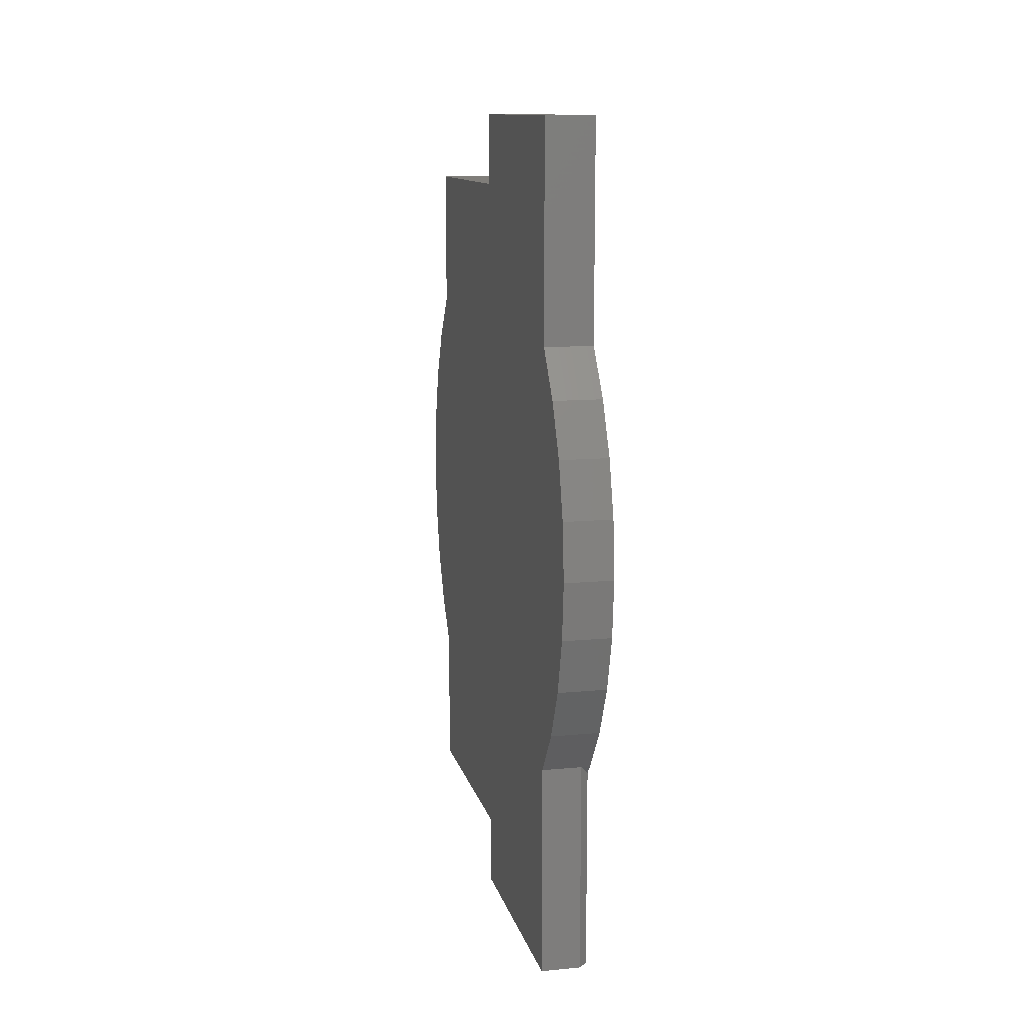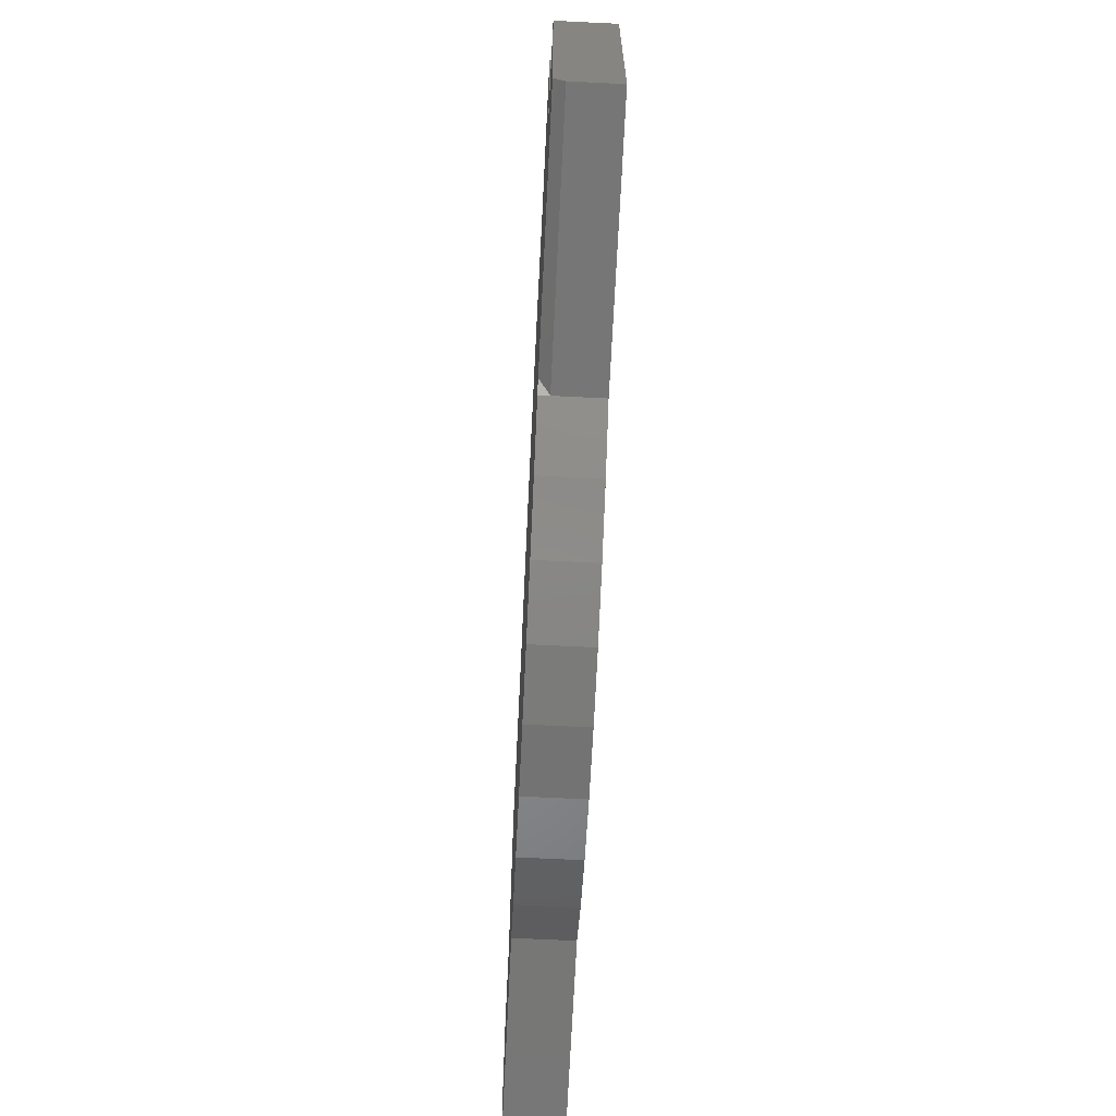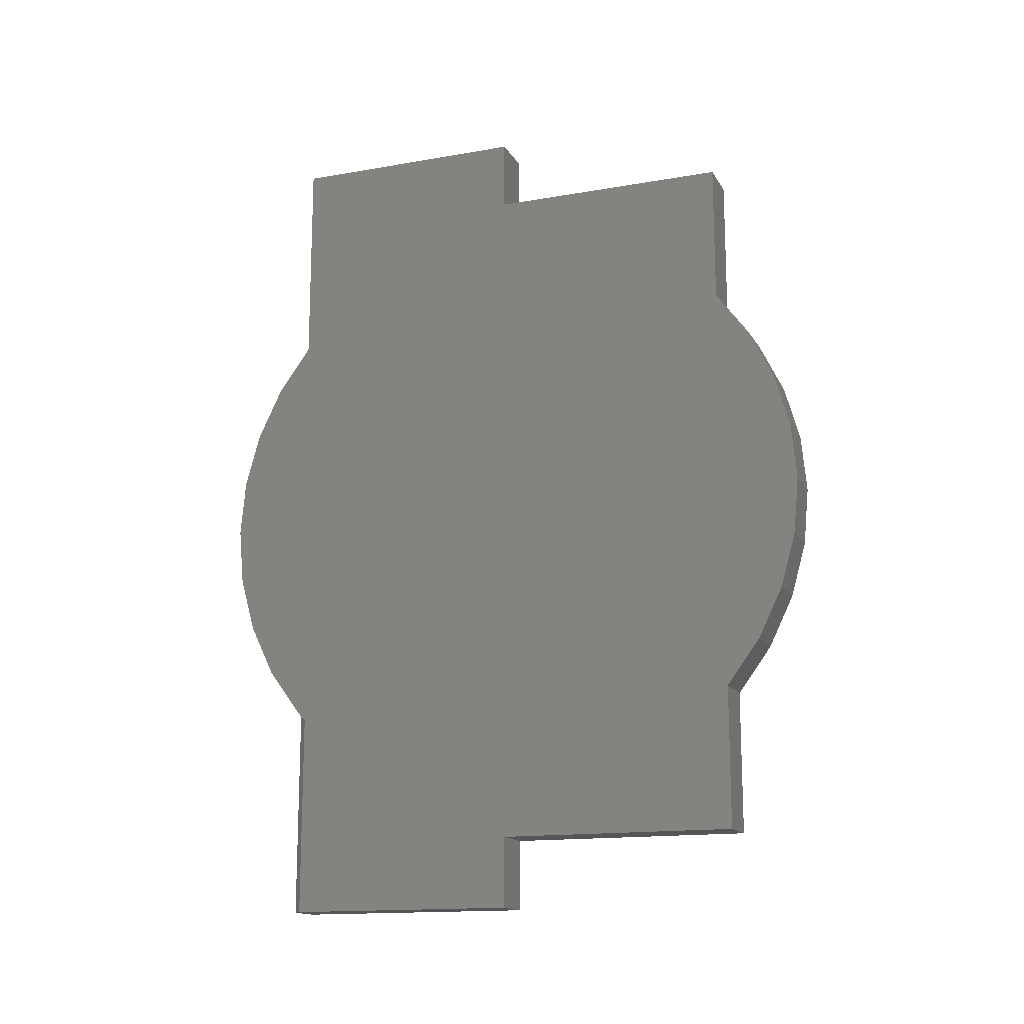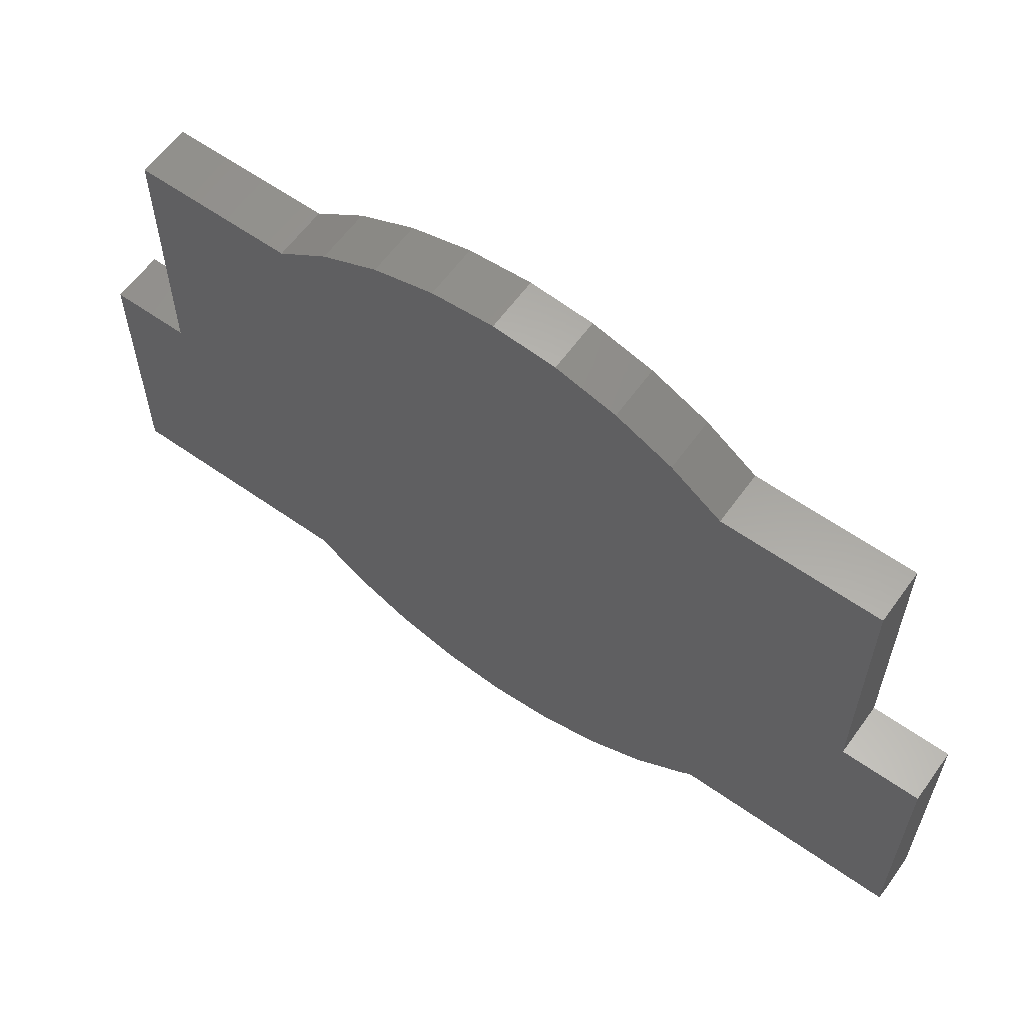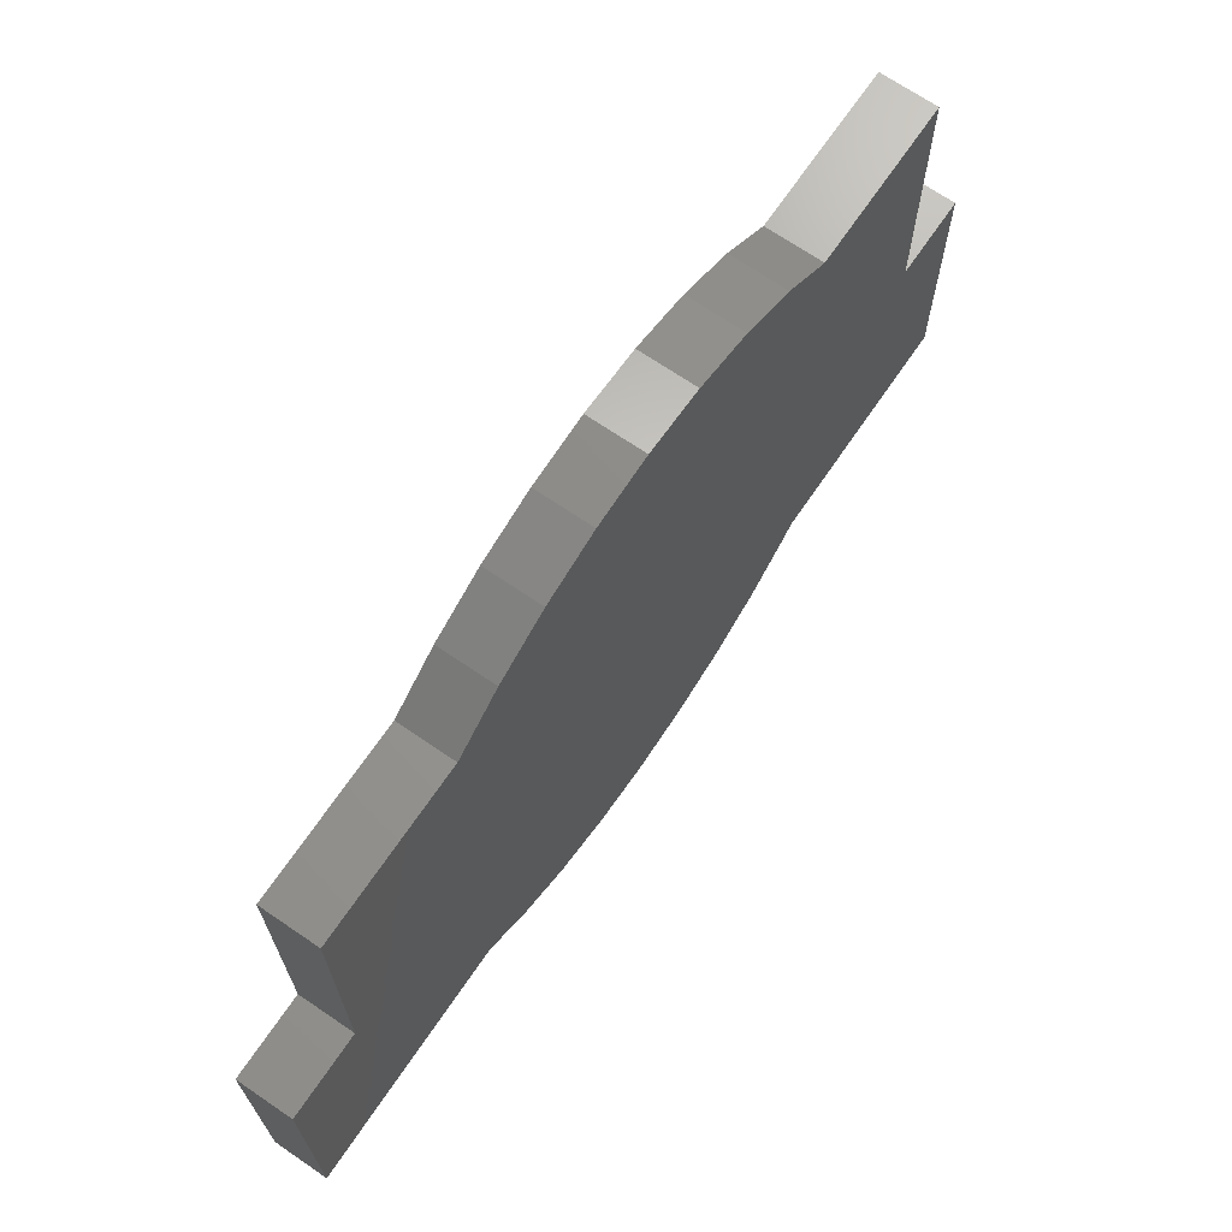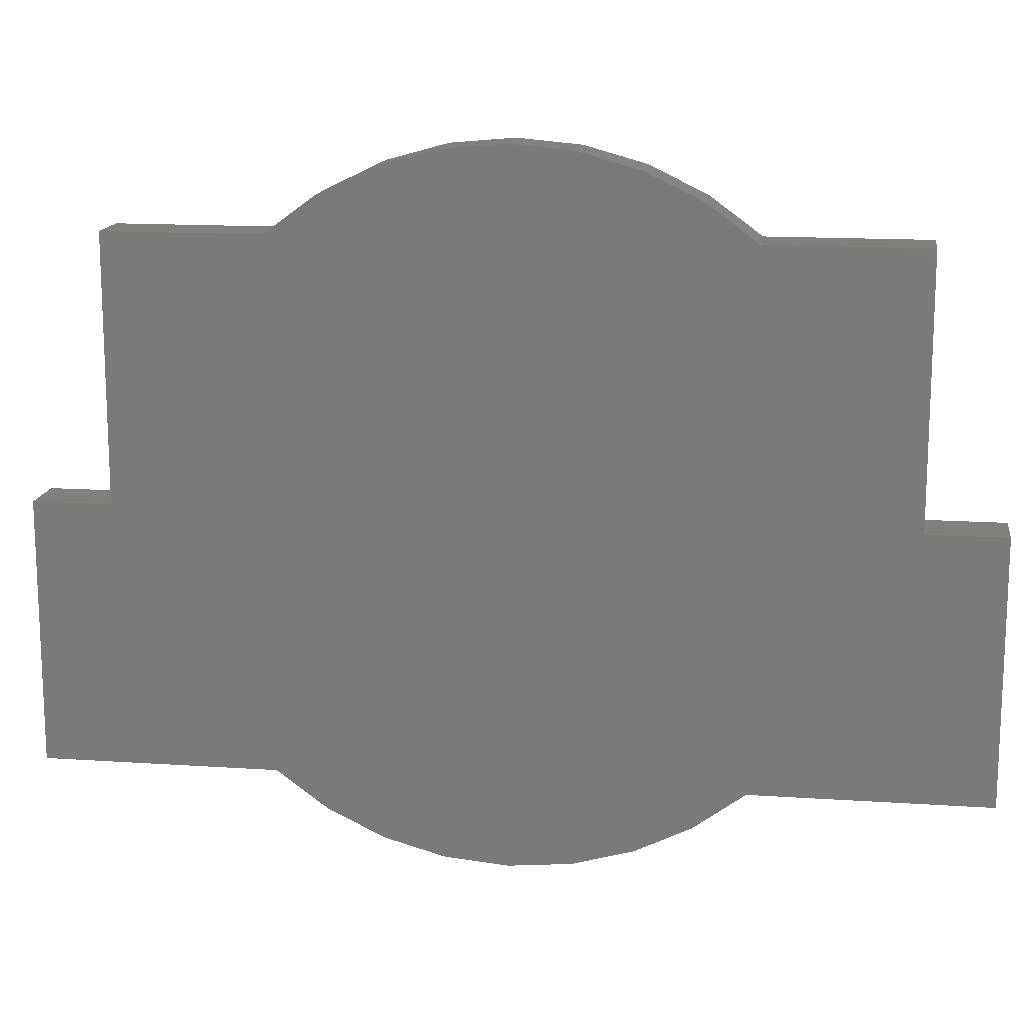
<metadata>
{"format":"stl","ext":"stl","renderer":"f3d","projection":"perspective","resolution":1024,"background":"white","views":[{"elev":12.0,"azim":-12.9,"up":"+Z"},{"elev":-69.1,"azim":177.2,"up":"+Y"},{"elev":-15.1,"azim":110.6,"up":"+Z"},{"elev":60.9,"azim":125.7,"up":"+Y"},{"elev":69.5,"azim":34.3,"up":"+Y"},{"elev":14.8,"azim":-81.8,"up":"+Y"}]}
</metadata>
<code>
# stl→obj: 55 verts, 106 faces
v 0.07031 -0.4297 -0.3711
v 0.08594 -0.4141 -0.388
v 0.08594 -0.4297 -0.3711
v 0.08594 -0.4896 -0.2894
v -5.113e-17 -0.4896 -0.2894
v -4.207e-17 -0.4297 -0.3711
v -6.124e-17 -0.5339 -0.1984
v 0.08594 -0.5339 -0.1984
v -7.207e-17 -0.5611 -0.1008
v 0.08594 -0.5611 -0.1008
v -8.327e-17 -0.5702 1.029e-16
v 0.08594 -0.5702 1.124e-16
v -9.446e-17 -0.5611 0.1008
v 0.08594 -0.5611 0.1008
v -1.053e-16 -0.5339 0.1984
v 0.08594 -0.5339 0.1984
v -1.154e-16 -0.4896 0.2894
v 0.08594 -0.4896 0.2894
v -1.245e-16 -0.4297 0.3711
v 0.08594 -0.4297 0.3711
v 0.08594 0.4829 0.2894
v 0.08594 0.4229 0.3711
v 0.08594 0.4229 0.6237
v 0.08594 -0.003372 0.6237
v 0.08594 -0.003372 0.75
v 0.08594 -0.4297 0.75
v 0.08594 0.5272 0.1984
v 0.08594 0.5543 0.1008
v 0.08594 0.5635 -1.62e-16
v 0.08594 0.5543 -0.1008
v 0.08594 0.5272 -0.1984
v 0.08594 0.4829 -0.2894
v 0.08594 0.4229 -0.3711
v 0.08594 0.4229 -0.6237
v 0.08594 -0.003372 -0.6237
v 0.08594 -0.4141 -0.75
v 0.08594 -0.003372 -0.75
v 0.07031 -0.4297 -0.75
v 0 -0.4297 -0.75
v 2.898e-33 -0.003372 -0.75
v -1.665e-16 -0.003372 0.75
v -1.665e-16 -0.4297 0.75
v -1.525e-16 -0.003372 0.6237
v -1.525e-16 0.4229 0.6237
v -1.245e-16 0.4229 0.3711
v -1.154e-16 0.4829 0.2894
v -7.207e-17 0.5543 -0.1008
v -8.327e-17 0.5635 -1.715e-16
v -9.446e-17 0.5543 0.1008
v -1.053e-16 0.5272 0.1984
v -6.124e-17 0.5272 -0.1984
v -5.113e-17 0.4829 -0.2894
v -4.207e-17 0.4229 -0.3711
v -1.402e-17 0.4229 -0.6237
v -1.402e-17 -0.003372 -0.6237
f 1 2 3
f 1 3 4
f 1 4 5
f 1 5 6
f 5 4 7
f 7 4 8
f 7 8 9
f 9 8 10
f 9 10 11
f 11 10 12
f 11 12 13
f 13 12 14
f 13 14 15
f 15 14 16
f 15 16 17
f 17 16 18
f 17 18 19
f 19 18 20
f 20 18 21
f 20 21 22
f 20 22 23
f 20 23 24
f 20 24 25
f 20 25 26
f 21 18 27
f 27 18 16
f 27 16 28
f 28 16 14
f 28 14 29
f 29 14 12
f 29 12 30
f 30 12 10
f 30 10 31
f 31 10 8
f 31 8 32
f 32 8 4
f 32 4 33
f 33 4 3
f 33 3 34
f 34 3 2
f 34 2 35
f 36 37 2
f 2 37 35
f 1 6 38
f 38 6 39
f 40 37 39
f 39 37 36
f 39 36 38
f 25 41 26
f 26 41 42
f 2 1 36
f 36 1 38
f 19 42 41
f 19 41 43
f 19 43 44
f 19 44 45
f 19 45 46
f 19 46 17
f 47 11 48
f 48 11 13
f 48 13 49
f 49 13 15
f 49 15 50
f 50 15 17
f 50 17 46
f 11 47 9
f 9 47 51
f 9 51 7
f 7 51 52
f 7 52 5
f 5 52 53
f 5 53 6
f 6 53 54
f 6 54 55
f 39 6 40
f 40 6 55
f 26 42 20
f 20 42 19
f 24 43 25
f 25 43 41
f 23 44 24
f 24 44 43
f 22 45 23
f 23 45 44
f 45 22 46
f 46 22 21
f 46 21 50
f 50 21 27
f 50 27 49
f 49 27 28
f 49 28 48
f 48 28 29
f 48 29 47
f 47 29 30
f 47 30 51
f 51 30 31
f 51 31 52
f 52 31 32
f 52 32 53
f 53 32 33
f 34 54 33
f 33 54 53
f 35 55 34
f 34 55 54
f 37 40 35
f 35 40 55

</code>
